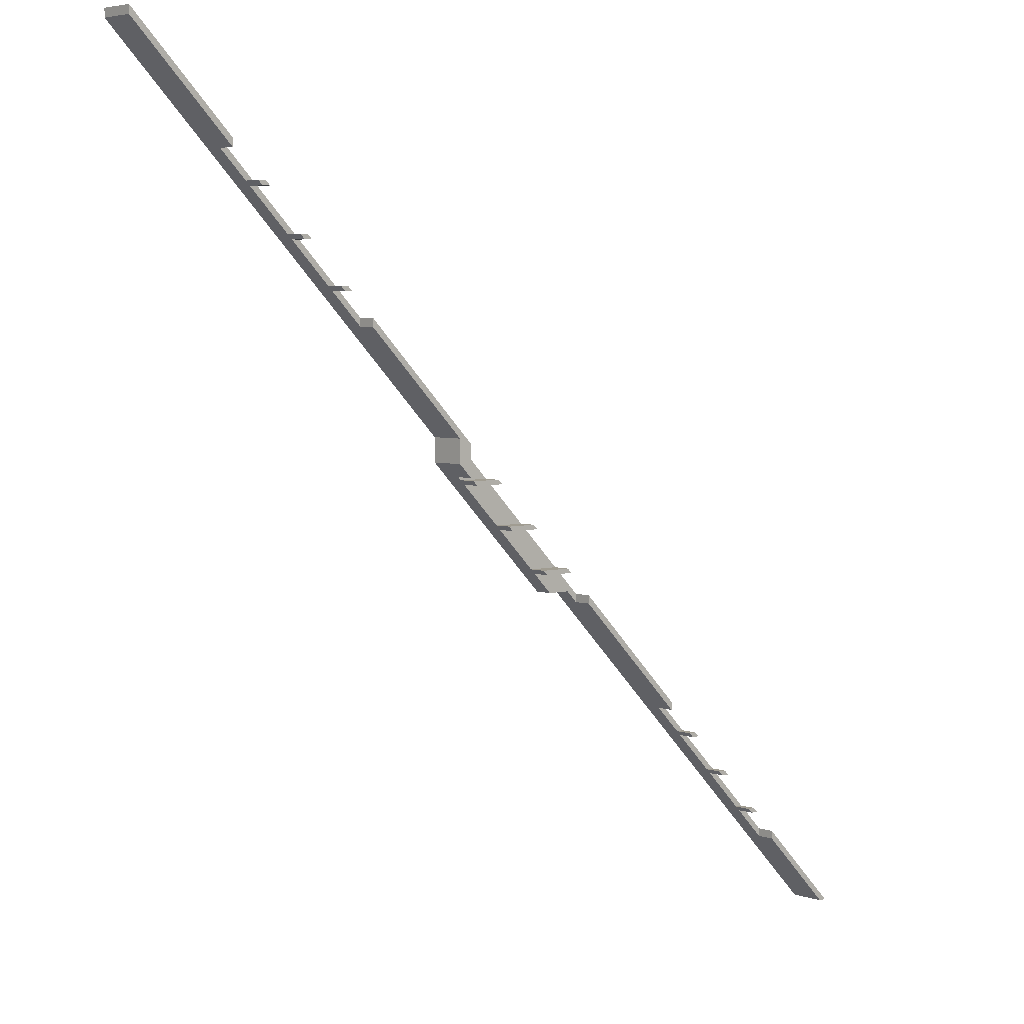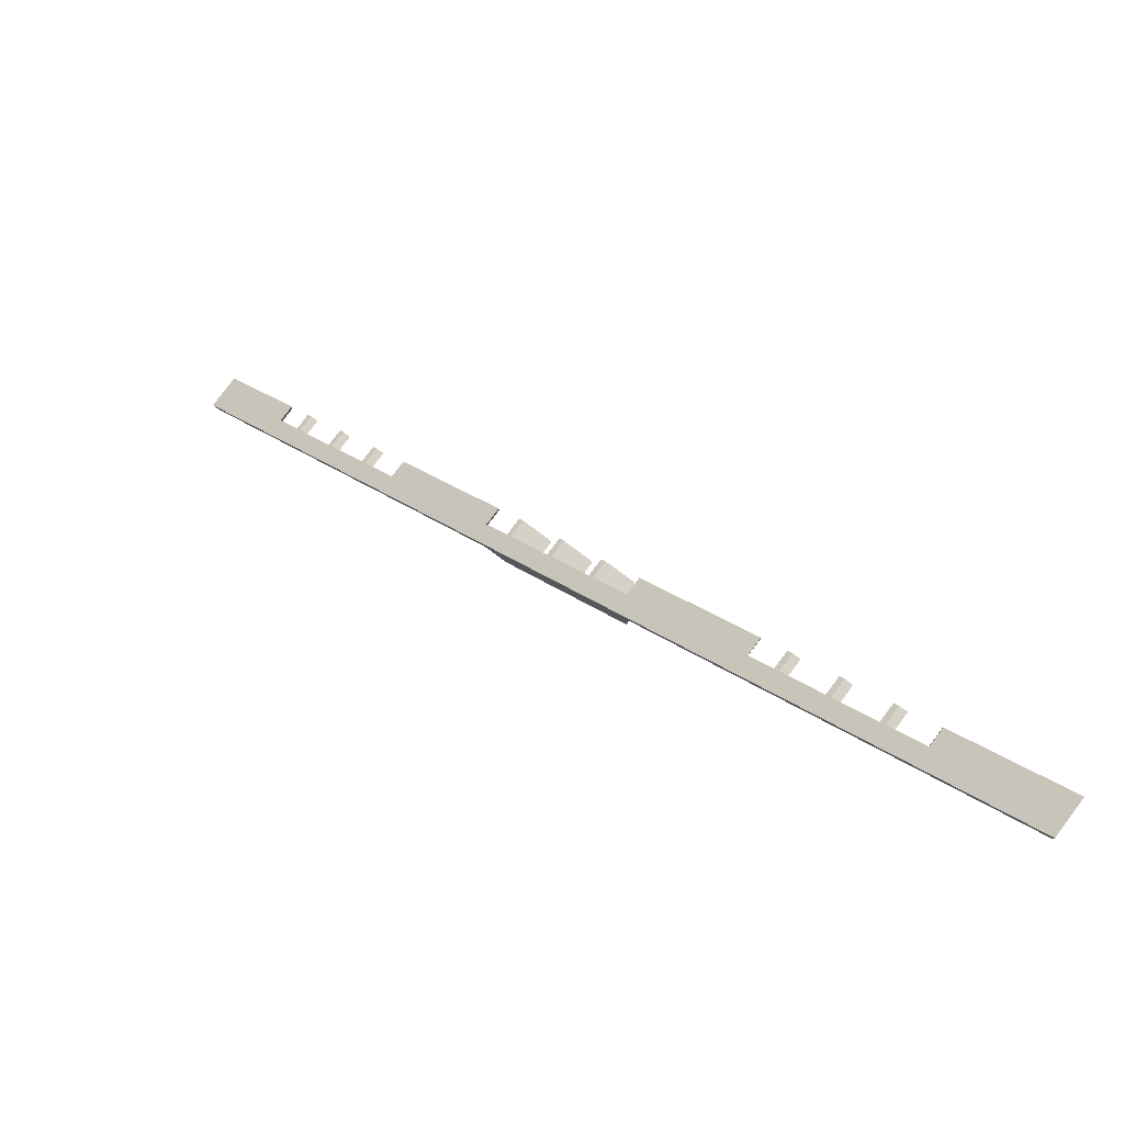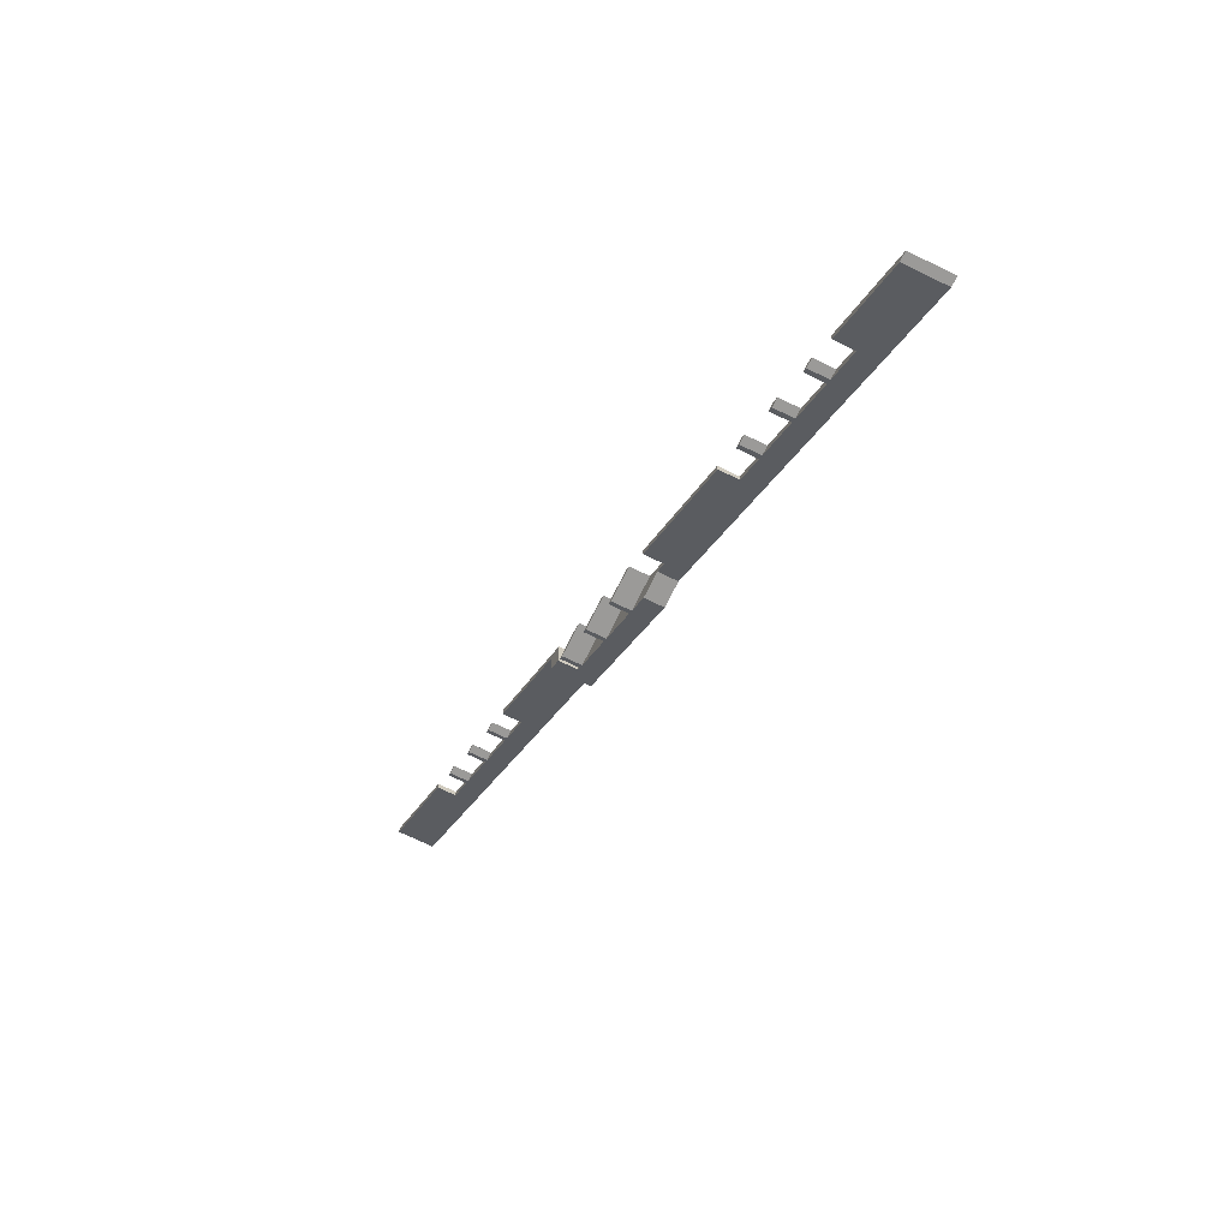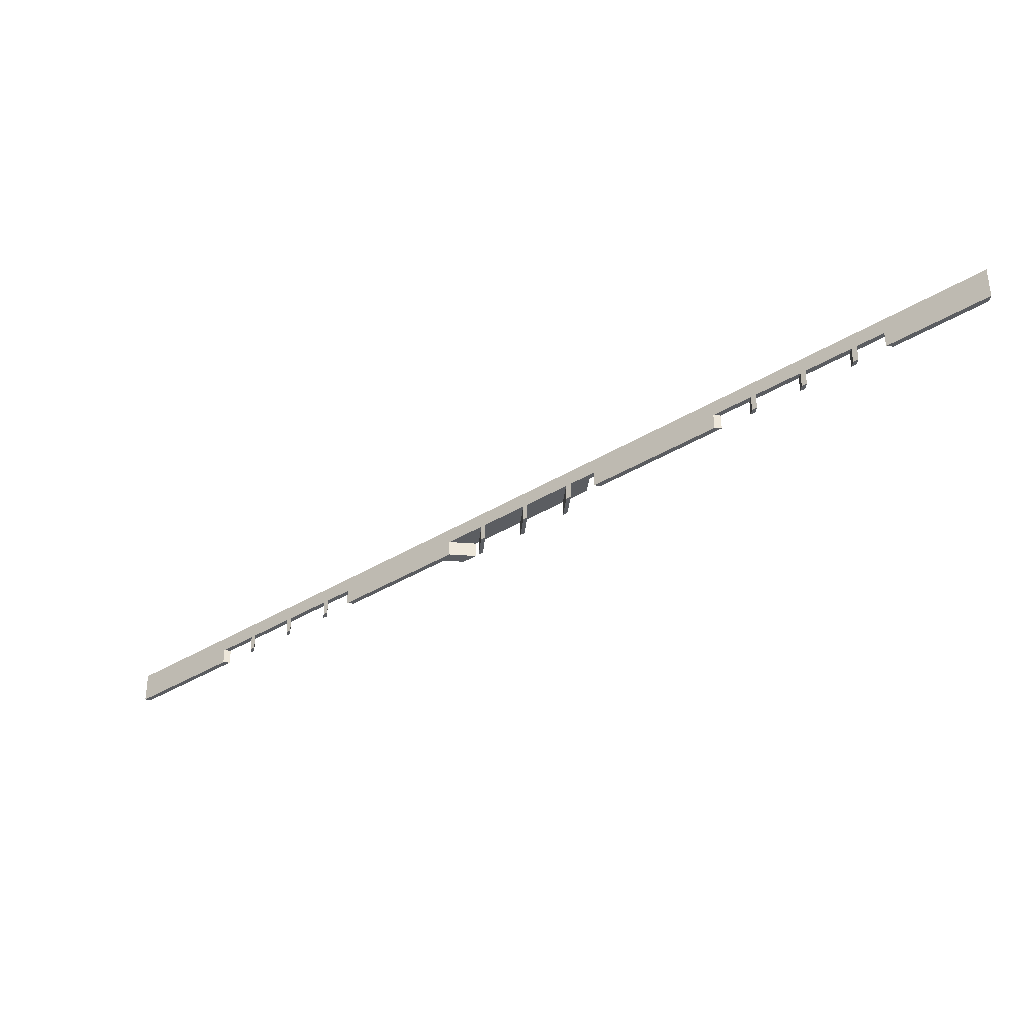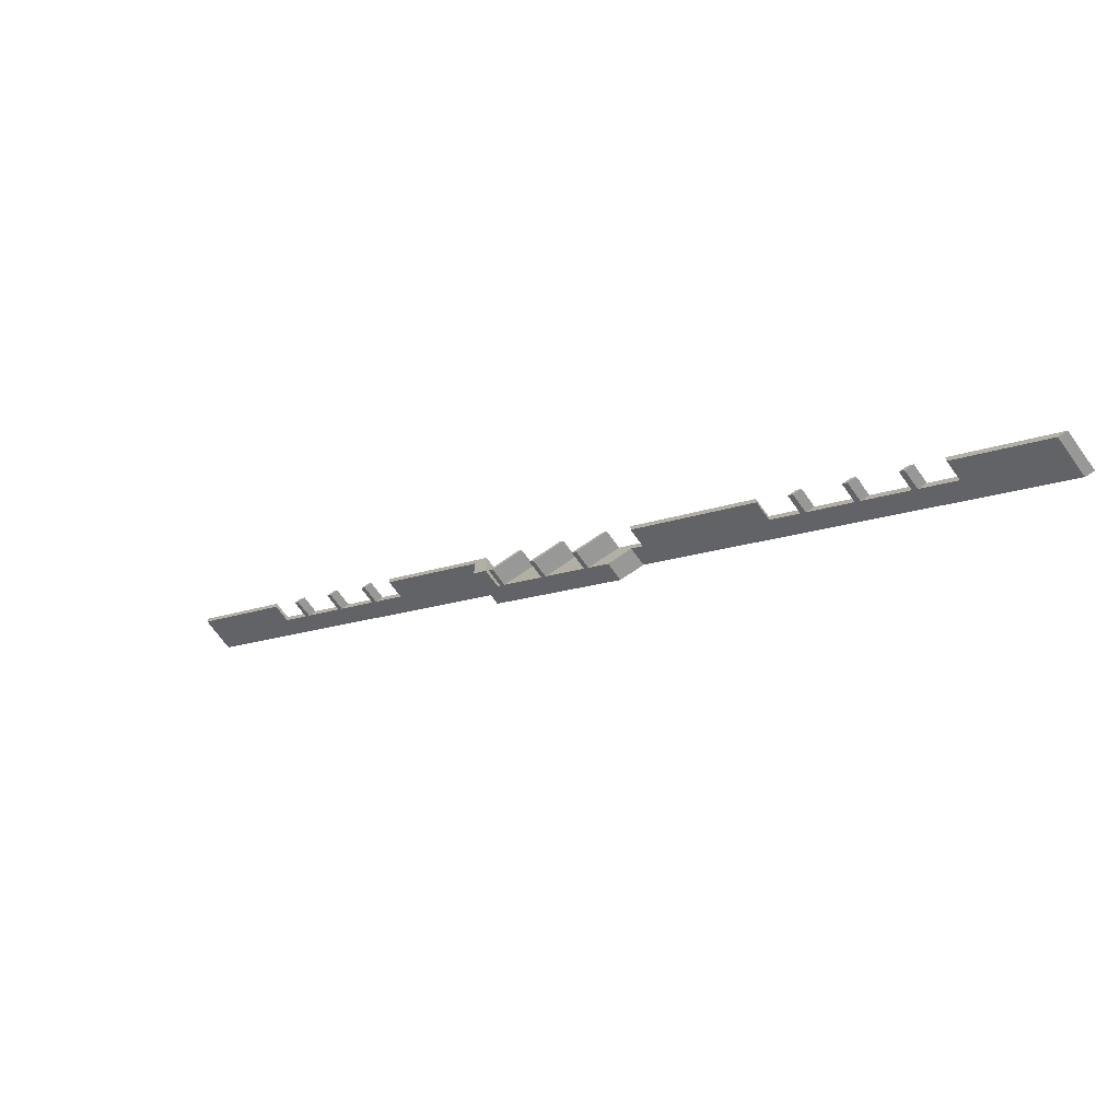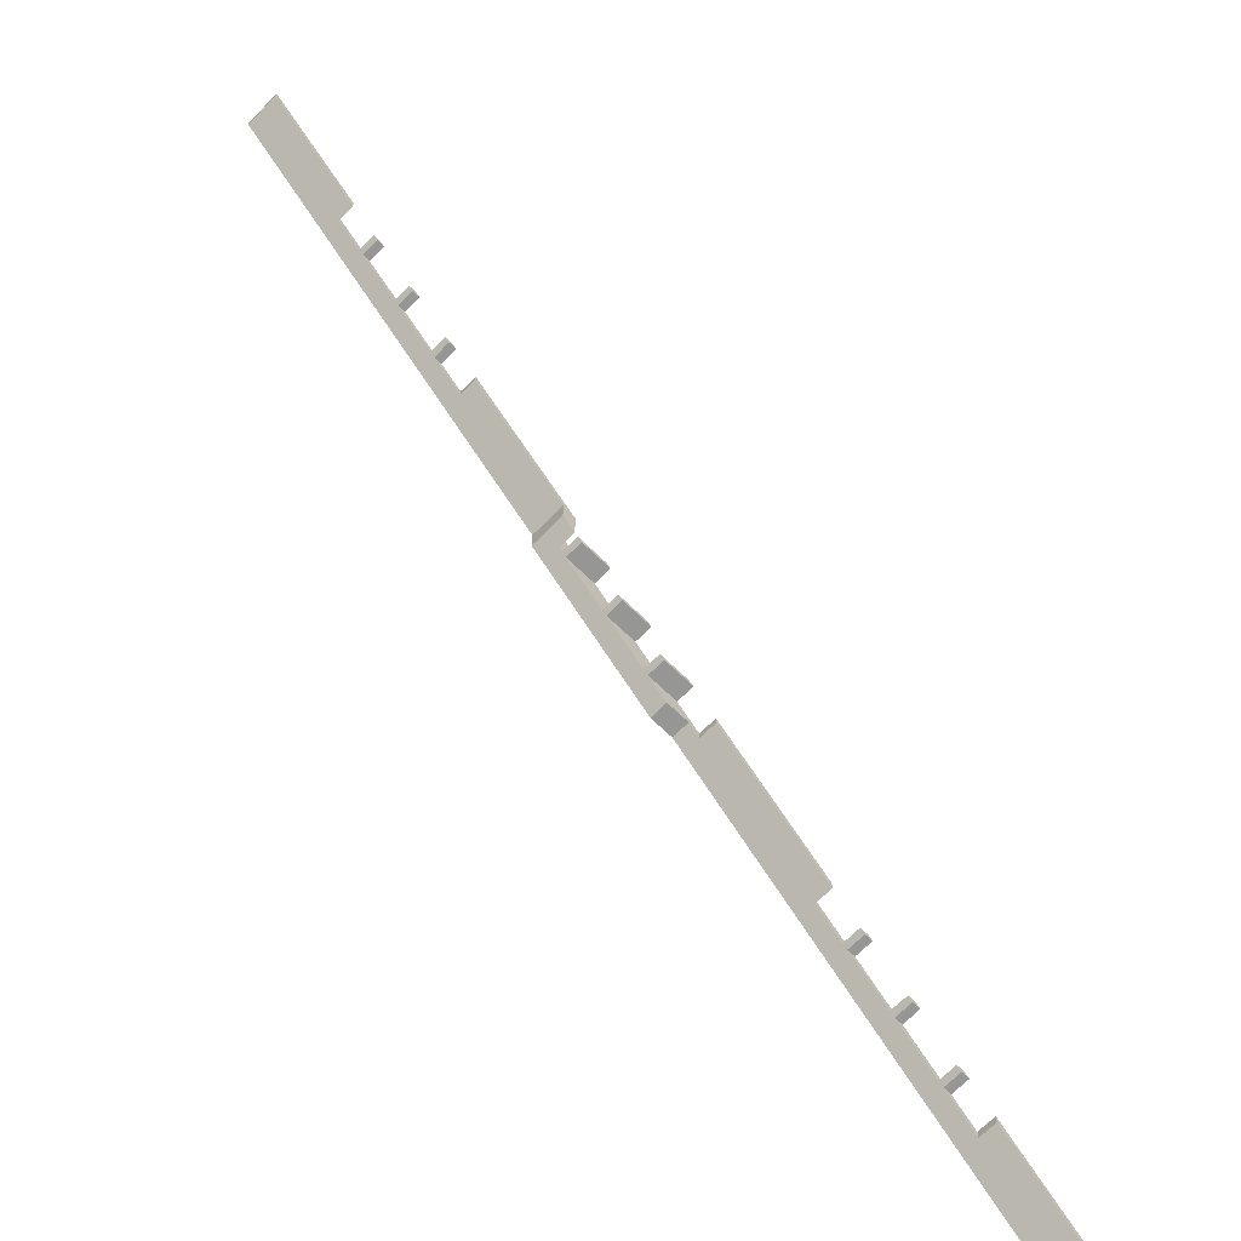
<metadata>
{"format":"obj","ext":"obj","renderer":"f3d","projection":"perspective","resolution":1024,"background":"white","views":[{"elev":4.4,"azim":137.6,"up":"+Y"},{"elev":79.3,"azim":36.8,"up":"+Y"},{"elev":-69.4,"azim":-116.1,"up":"+Y"},{"elev":-36.0,"azim":-95.7,"up":"+Z"},{"elev":-68.5,"azim":-144.7,"up":"+Y"},{"elev":-67.7,"azim":135.7,"up":"+Y"}]}
</metadata>
<code>
v -362.6 -1600 160
v -362.6 -1600 80
v -344.5 -1600 80
v -344.5 -1600 160
v -170 -1407 120
v -170 -1407 80
v -117.6 -1355 120
v -117.6 -1355 80
v -107.6 -1345 80
v -107.6 -1345 120
v -7.563 -1245 120
v -17.56 -1255 120
v -17.56 -1255 80
v -7.563 -1245 80
v 82.44 -1155 120
v 82.44 -1155 80
v 92.44 -1145 80
v 92.44 -1145 120
v 430 -807.4 120
v 170 -1067 120
v 170 -1067 80
v 430 -807.4 80
v 492.4 -745 120
v 482.4 -755 120
v 482.4 -755 80
v 492.4 -745 80
v 592.4 -645 120
v 582.4 -655 120
v 582.4 -655 80
v 592.4 -645 80
v 682.4 -555 120
v 682.4 -555 80
v 692.4 -545 80
v 692.4 -545 120
v 1030 -207.4 120
v 770 -467.4 120
v 770 -467.4 80
v 1030 -207.4 80
v 1092 -145 120
v 1082 -155 120
v 1082 -155 80
v 1092 -145 80
v 1182 -55 120
v 1182 -55 80
v 1192 -45 80
v 1192 -45 120
v 1282 45 120
v 1282 45 80
v 1292 55 80
v 1292 55 120
v 1600 362.6 80
v 1370 132.6 120
v 1370 132.6 80
v 1600 362.6 160
v -170 -1425 80
v 455.5 -800 160
v 455.5 -800 120
v 430 -825.5 120
v 170 -1085 80
v 430 -825.5 80
v 170 -1085 120
v 110.5 -1145 120
v 110.5 -1145 80
v 100.5 -1155 80
v 100.5 -1155 120
v 0.4564 -1255 120
v 10.46 -1245 120
v 10.46 -1245 80
v 0.4564 -1255 80
v -99.54 -1355 120
v -89.54 -1345 120
v -89.54 -1345 80
v -99.54 -1355 80
v -170 -1425 120
v 800 -508.1 160
v 508.1 -800 160
v 800 -455.5 160
v 1600 344.5 160
v 1600 344.5 80
v 1370 114.5 80
v 1370 114.5 120
v 1310 55 120
v 1310 55 80
v 1300 45 80
v 1300 45 120
v 1210 -45 120
v 1210 -45 80
v 1200 -55 80
v 1200 -55 120
v 1110 -145 120
v 1110 -145 80
v 1100 -155 80
v 1100 -155 120
v 1030 -225.5 120
v 1030 -225.5 80
v 770 -538.1 80
v 800 -508.1 80
v 800 -455.5 80
v 770 -538.1 120
v 763.1 -545 120
v 763.1 -545 80
v 753.1 -555 80
v 753.1 -555 120
v 663.1 -645 120
v 663.1 -645 80
v 653.1 -655 80
v 653.1 -655 120
v 563.1 -745 120
v 563.1 -745 80
v 553.1 -755 80
v 553.1 -755 120
v 508.1 -800 120
f 1 2 3
f 4 1 3
f 2 1 5
f 6 2 5
f 9 8 7
f 5 1 7
f 9 7 10
f 7 1 10
f 13 12 11
f 14 13 11
f 17 16 15
f 17 15 18
f 21 20 19
f 22 21 19
f 25 24 23
f 26 25 23
f 29 28 27
f 30 29 27
f 33 32 31
f 33 31 34
f 37 36 35
f 38 37 35
f 41 40 39
f 42 41 39
f 45 44 43
f 45 43 46
f 49 48 47
f 49 47 50
f 53 52 51
f 51 52 54
f 10 1 54
f 12 10 54
f 11 12 54
f 15 11 54
f 18 15 54
f 20 18 54
f 19 20 54
f 24 19 54
f 23 24 54
f 28 23 54
f 27 28 54
f 31 27 54
f 34 31 54
f 36 34 54
f 35 36 54
f 40 35 54
f 39 40 54
f 43 39 54
f 46 43 54
f 47 46 54
f 50 47 54
f 52 50 54
f 3 2 55
f 55 2 6
f 58 57 56
f 60 58 59
f 59 58 61
f 58 56 61
f 64 63 62
f 64 62 65
f 68 67 66
f 69 68 66
f 72 71 70
f 73 72 70
f 55 74 3
f 3 74 4
f 61 56 4
f 62 61 4
f 65 62 4
f 67 65 4
f 66 67 4
f 71 66 4
f 70 71 4
f 74 70 4
f 56 1 4
f 75 56 76
f 77 56 75
f 54 77 78
f 54 1 77
f 77 1 56
f 54 79 51
f 54 78 79
f 80 53 79
f 79 53 51
f 53 81 52
f 53 80 81
f 81 82 50
f 52 81 50
f 49 50 82
f 83 49 82
f 84 48 49
f 84 49 83
f 85 47 48
f 85 48 84
f 47 85 86
f 47 86 46
f 45 46 86
f 87 45 86
f 88 44 45
f 88 45 87
f 89 43 88
f 43 44 88
f 43 89 90
f 43 90 39
f 42 39 90
f 91 42 90
f 92 41 42
f 92 42 91
f 93 40 41
f 93 41 92
f 40 93 94
f 35 40 94
f 95 38 35
f 95 35 94
f 97 96 37
f 97 37 98
f 95 98 38
f 98 37 38
f 37 99 36
f 37 96 99
f 99 100 34
f 36 99 34
f 100 33 34
f 101 33 100
f 32 33 102
f 102 33 101
f 31 32 102
f 103 31 102
f 31 103 104
f 31 104 27
f 104 30 27
f 105 30 104
f 29 30 106
f 106 30 105
f 28 29 107
f 107 29 106
f 28 107 108
f 28 108 23
f 108 26 23
f 109 26 108
f 25 26 110
f 110 26 109
f 24 25 111
f 111 25 110
f 24 111 112
f 24 112 57
f 24 57 19
f 19 57 58
f 60 22 19
f 60 19 58
f 59 21 60
f 60 21 22
f 59 61 20
f 21 59 20
f 62 18 20
f 61 62 20
f 18 62 63
f 18 63 17
f 64 16 17
f 64 17 63
f 16 64 65
f 16 65 15
f 67 11 15
f 67 15 65
f 11 67 68
f 11 68 14
f 69 13 14
f 69 14 68
f 69 66 12
f 13 69 12
f 71 10 12
f 71 12 66
f 10 71 72
f 10 72 9
f 73 8 9
f 73 9 72
f 8 73 70
f 8 70 7
f 70 74 5
f 70 5 7
f 74 55 6
f 5 74 6
f 76 56 57
f 76 57 112
f 79 78 81
f 80 79 81
f 84 83 82
f 84 82 85
f 88 87 86
f 88 86 89
f 92 91 90
f 92 90 93
f 95 94 98
f 98 94 77
f 81 78 77
f 82 81 77
f 85 82 77
f 86 85 77
f 89 86 77
f 90 89 77
f 93 90 77
f 94 93 77
f 77 97 98
f 77 75 97
f 97 75 99
f 96 97 99
f 99 75 100
f 101 100 103
f 102 101 103
f 100 75 103
f 103 75 104
f 105 104 107
f 106 105 107
f 109 108 111
f 110 109 111
f 108 107 76
f 112 111 76
f 111 108 76
f 104 75 76
f 107 104 76

</code>
